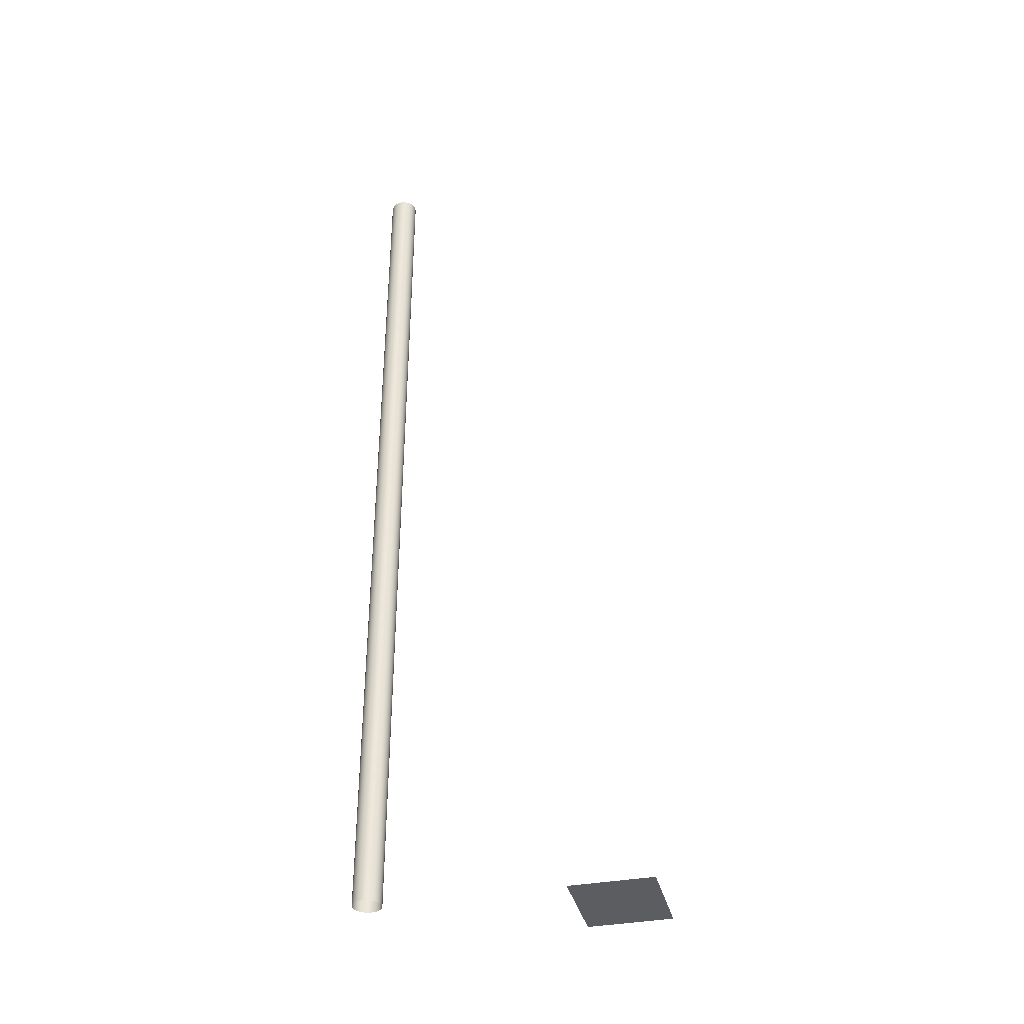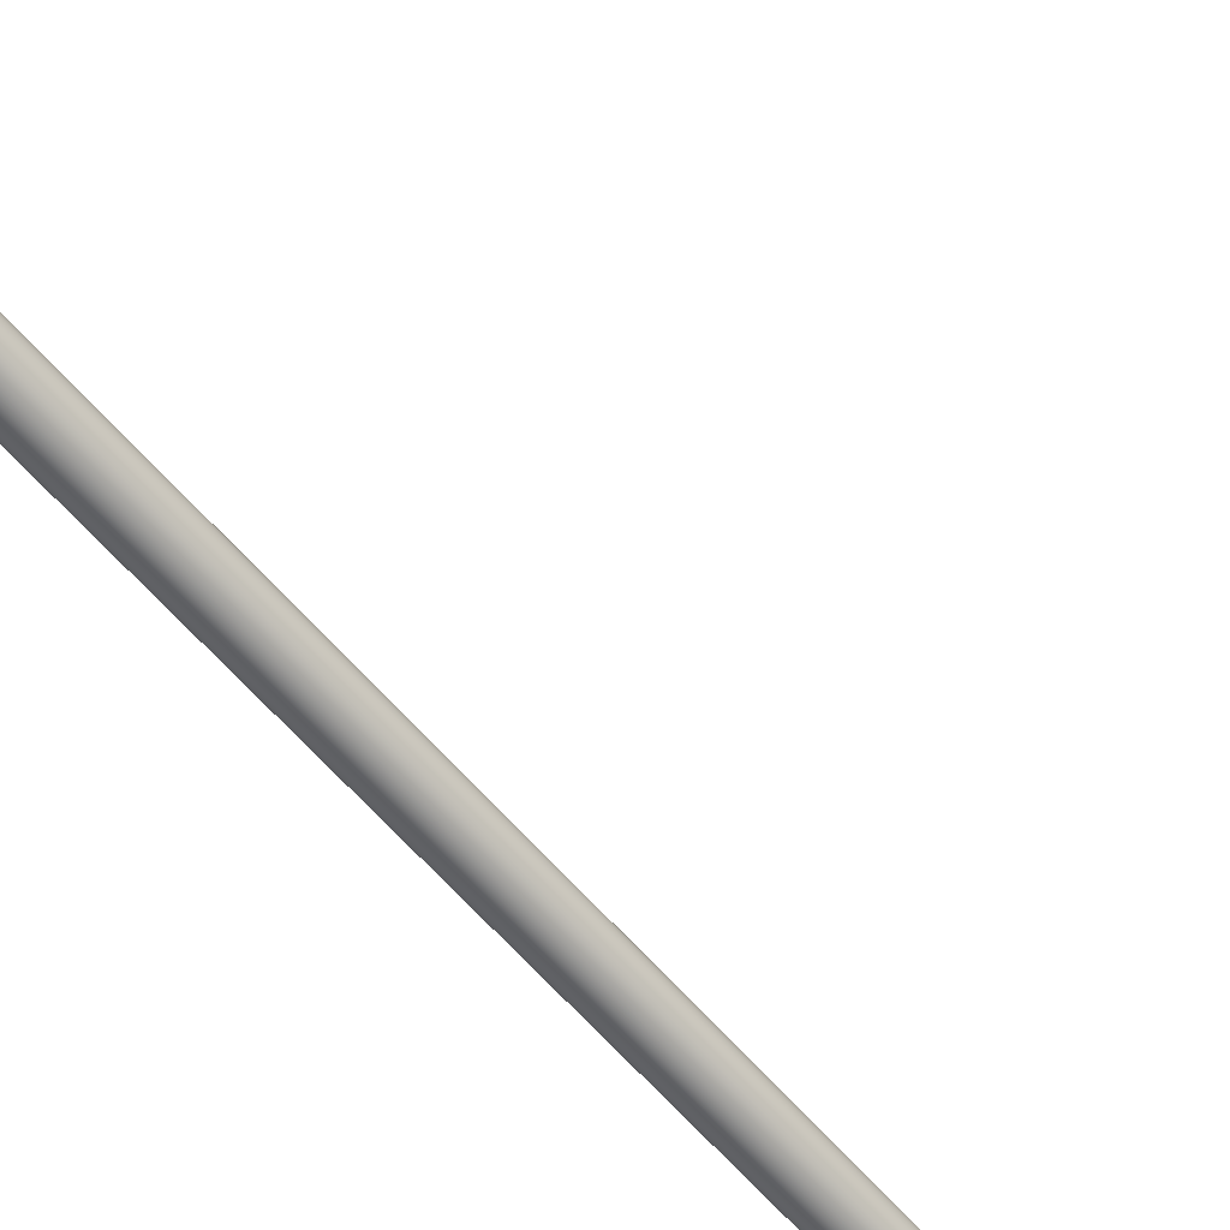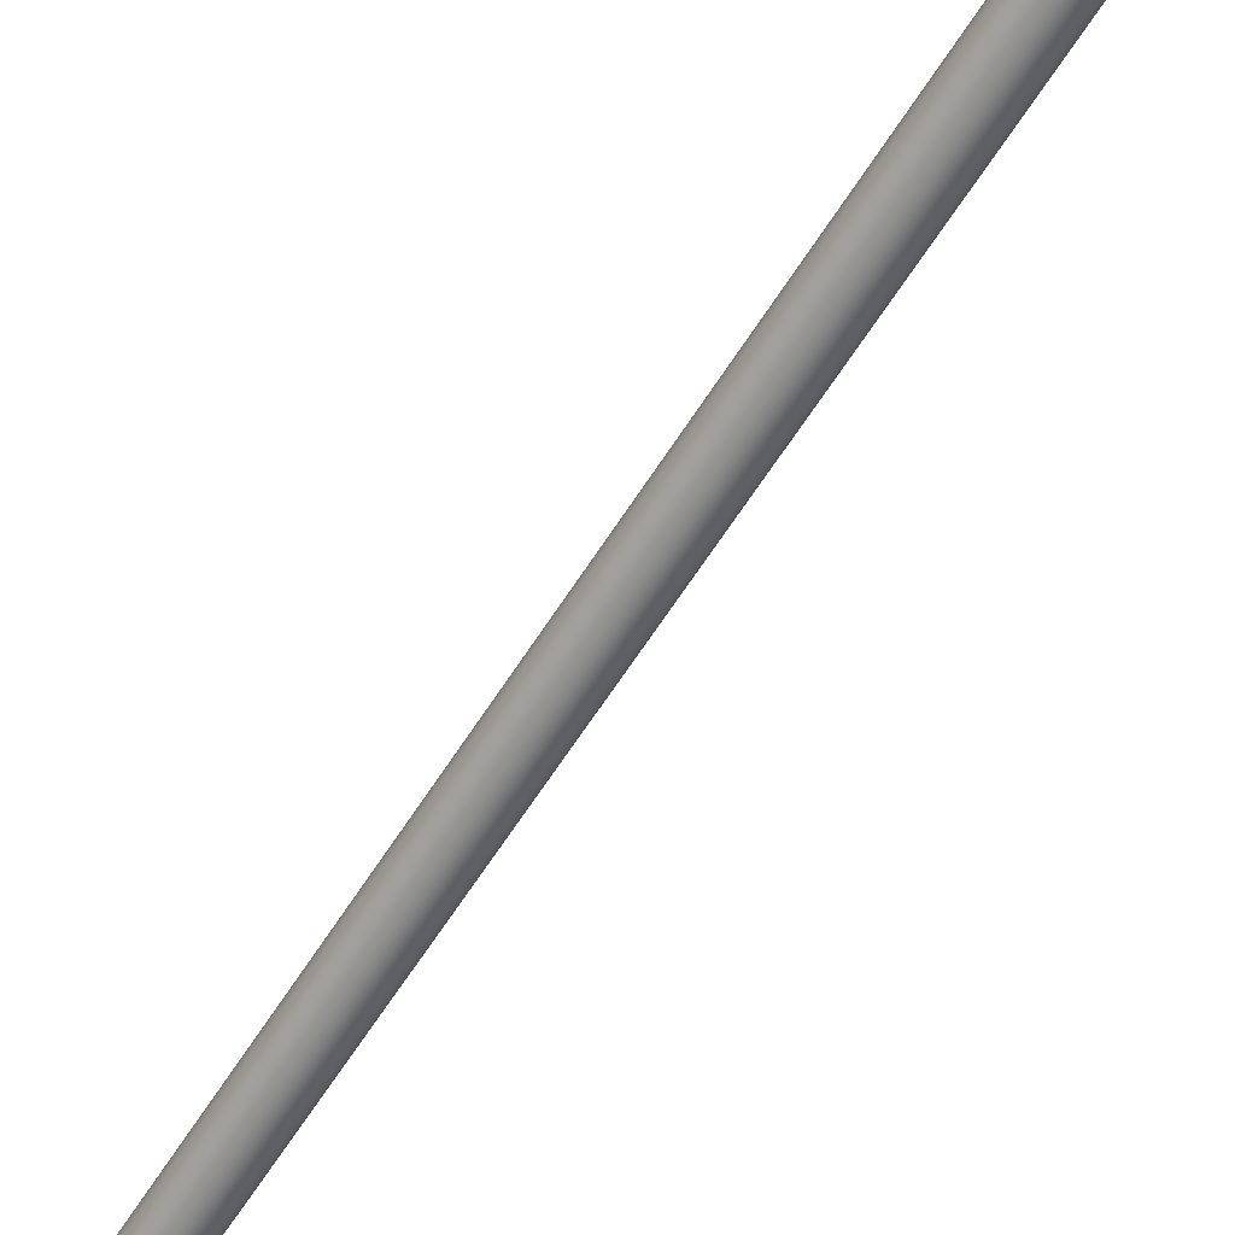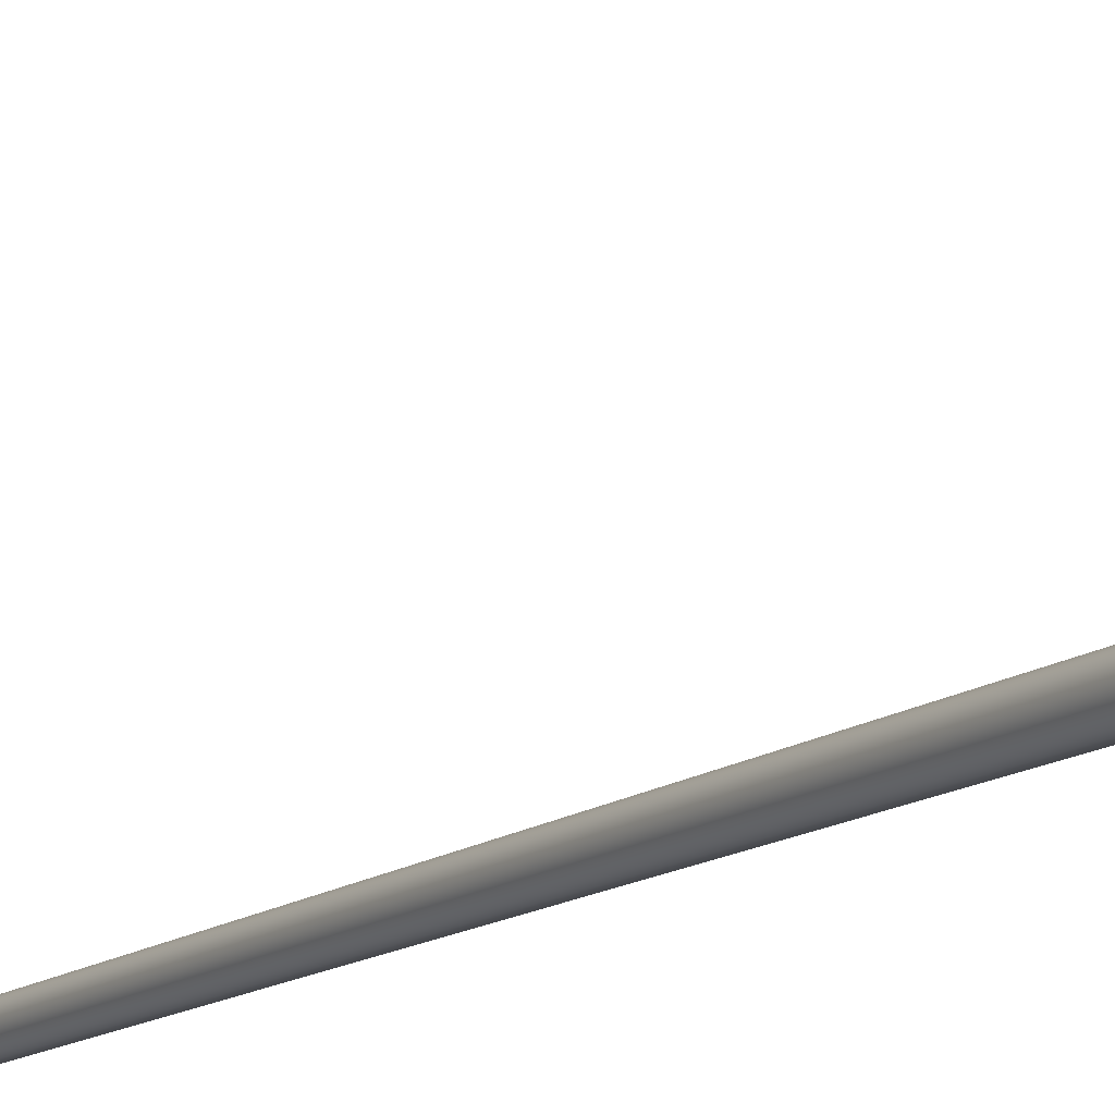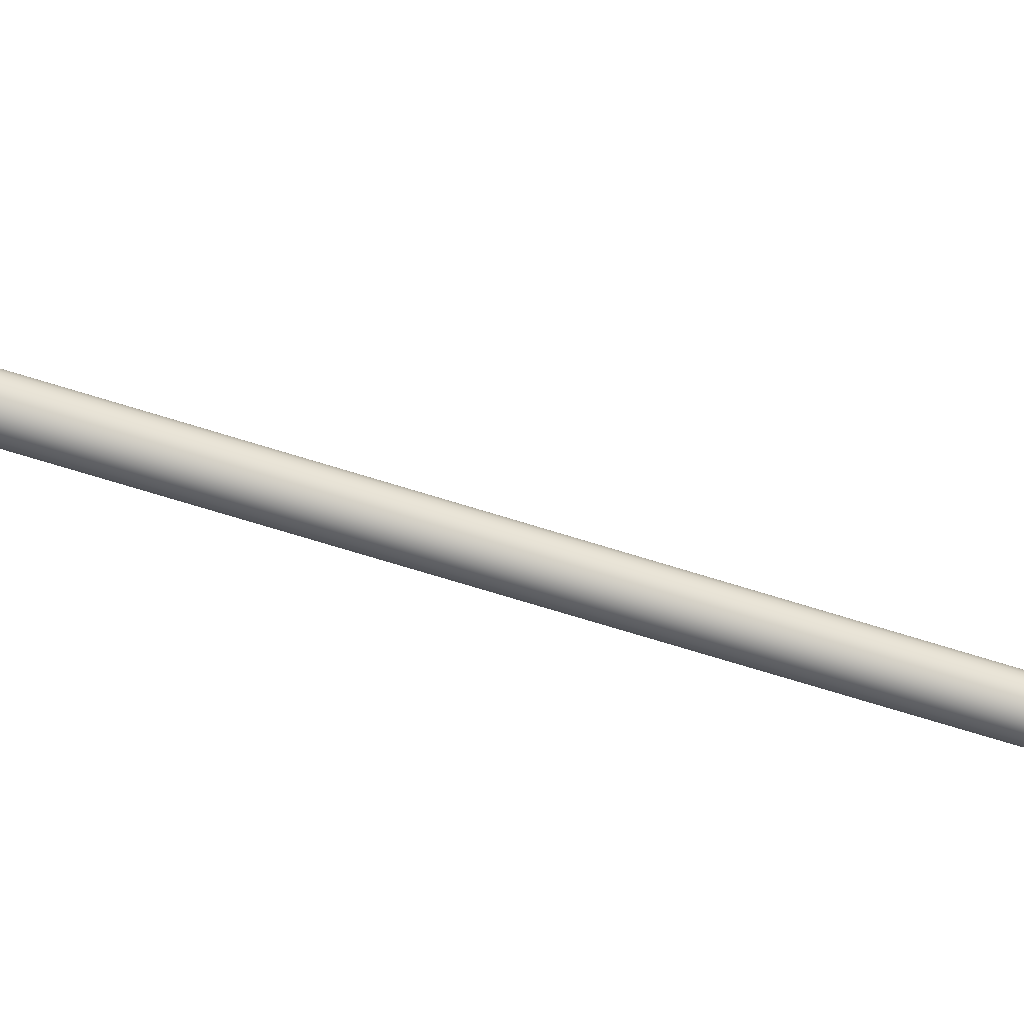
<metadata>
{"format":"obj","ext":"obj","renderer":"f3d","projection":"perspective","resolution":1024,"background":"white","views":[{"elev":-36.7,"azim":-76.2,"up":"+Y"},{"elev":-59.5,"azim":39.9,"up":"+Z"},{"elev":-60.8,"azim":-31.8,"up":"+Z"},{"elev":-13.7,"azim":-30.8,"up":"+Z"},{"elev":-64.3,"azim":-108.1,"up":"+Z"}]}
</metadata>
<code>
o SketchUp.009_ID125
v 13.18 -3.534 1.452
v 11.74 -3.534 2.695
v 11.74 -3.534 1.452
v 13.18 -3.534 2.695
v 13.18 -3.534 2.695
v 13.18 -3.534 1.452
v 11.74 -3.534 2.695
v 11.74 -3.534 1.452
v 11.74 -3.534 2.695
v 11.74 -3.534 1.452
v 13.18 -3.534 1.452
v 13.18 -3.534 2.695
f 1 2 3
f 2 1 4
f 5 6 7
f 8 7 6
l 9 10
l 10 11
l 12 11
l 12 9
o SketchUp.016_ID200
v 11.53 -3.534 -1.475
v 11.52 10.49 -1.419
v 11.52 -3.534 -1.419
v 11.53 10.49 -1.475
v 11.53 10.49 -1.475
v 11.53 -3.534 -1.475
v 11.52 10.49 -1.419
v 11.52 -3.534 -1.419
v 11.52 -3.534 -1.419
v 11.53 -3.534 -1.475
v 11.53 10.49 -1.475
v 11.52 10.49 -1.419
v 11.55 -3.534 -1.527
v 11.55 10.49 -1.527
v 11.55 10.49 -1.527
v 11.55 -3.534 -1.527
v 11.55 -3.534 -1.527
v 11.55 10.49 -1.527
v 11.53 10.49 -1.363
v 11.53 -3.534 -1.363
v 11.53 10.49 -1.363
v 11.53 -3.534 -1.363
v 11.53 -3.534 -1.363
v 11.53 10.49 -1.363
v 11.58 -3.534 -1.571
v 11.58 10.49 -1.571
v 11.58 10.49 -1.571
v 11.58 -3.534 -1.571
v 11.58 -3.534 -1.571
v 11.58 10.49 -1.571
v 11.55 10.49 -1.311
v 11.55 -3.534 -1.311
v 11.55 10.49 -1.311
v 11.55 -3.534 -1.311
v 11.55 -3.534 -1.311
v 11.55 10.49 -1.311
v 11.63 10.49 -1.606
v 11.63 -3.534 -1.606
v 11.63 10.49 -1.606
v 11.63 -3.534 -1.606
v 11.63 -3.534 -1.606
v 11.63 10.49 -1.606
v 11.58 10.49 -1.266
v 11.58 -3.534 -1.266
v 11.58 10.49 -1.266
v 11.58 -3.534 -1.266
v 11.58 -3.534 -1.266
v 11.58 10.49 -1.266
v 11.68 10.49 -1.627
v 11.68 -3.534 -1.627
v 11.68 10.49 -1.627
v 11.68 -3.534 -1.627
v 11.68 -3.534 -1.627
v 11.68 10.49 -1.627
v 11.63 -3.534 -1.232
v 11.63 10.49 -1.232
v 11.63 10.49 -1.232
v 11.63 -3.534 -1.232
v 11.63 -3.534 -1.232
v 11.63 10.49 -1.232
v 11.73 10.49 -1.635
v 11.73 -3.534 -1.635
v 11.73 10.49 -1.635
v 11.73 -3.534 -1.635
v 11.73 -3.534 -1.635
v 11.73 10.49 -1.635
v 11.68 -3.534 -1.21
v 11.68 10.49 -1.21
v 11.68 10.49 -1.21
v 11.68 -3.534 -1.21
v 11.68 -3.534 -1.21
v 11.68 10.49 -1.21
v 11.79 10.49 -1.627
v 11.79 -3.534 -1.627
v 11.79 10.49 -1.627
v 11.79 -3.534 -1.627
v 11.79 -3.534 -1.627
v 11.79 10.49 -1.627
v 11.73 -3.534 -1.203
v 11.73 10.49 -1.203
v 11.73 10.49 -1.203
v 11.73 -3.534 -1.203
v 11.73 -3.534 -1.203
v 11.73 10.49 -1.203
v 11.84 10.49 -1.606
v 11.84 -3.534 -1.606
v 11.84 10.49 -1.606
v 11.84 -3.534 -1.606
v 11.84 -3.534 -1.606
v 11.84 10.49 -1.606
v 11.79 -3.534 -1.21
v 11.79 10.49 -1.21
v 11.79 10.49 -1.21
v 11.79 -3.534 -1.21
v 11.79 -3.534 -1.21
v 11.79 10.49 -1.21
v 11.89 10.49 -1.571
v 11.89 -3.534 -1.571
v 11.89 10.49 -1.571
v 11.89 -3.534 -1.571
v 11.89 -3.534 -1.571
v 11.89 10.49 -1.571
v 11.84 -3.534 -1.232
v 11.84 10.49 -1.232
v 11.84 10.49 -1.232
v 11.84 -3.534 -1.232
v 11.84 -3.534 -1.232
v 11.84 10.49 -1.232
v 11.92 -3.534 -1.527
v 11.92 10.49 -1.527
v 11.92 -3.534 -1.527
v 11.92 10.49 -1.527
v 11.92 -3.534 -1.527
v 11.92 10.49 -1.527
v 11.89 -3.534 -1.266
v 11.89 10.49 -1.266
v 11.89 10.49 -1.266
v 11.89 -3.534 -1.266
v 11.89 -3.534 -1.266
v 11.89 10.49 -1.266
v 11.94 -3.534 -1.475
v 11.94 10.49 -1.475
v 11.94 -3.534 -1.475
v 11.94 10.49 -1.475
v 11.94 -3.534 -1.475
v 11.94 10.49 -1.475
v 11.92 10.49 -1.311
v 11.92 -3.534 -1.311
v 11.92 -3.534 -1.311
v 11.92 10.49 -1.311
v 11.92 -3.534 -1.311
v 11.92 10.49 -1.311
v 11.95 -3.534 -1.419
v 11.95 10.49 -1.419
v 11.95 -3.534 -1.419
v 11.95 10.49 -1.419
v 11.95 -3.534 -1.419
v 11.95 10.49 -1.419
v 11.94 10.49 -1.363
v 11.94 -3.534 -1.363
v 11.94 -3.534 -1.363
v 11.94 10.49 -1.363
v 11.94 -3.534 -1.363
v 11.94 10.49 -1.363
f 13 14 15
f 14 13 16
f 25 16 13
f 16 25 26
f 15 31 32
f 31 15 14
f 37 26 25
f 26 37 38
f 32 43 44
f 43 32 31
f 49 37 50
f 37 49 38
f 44 55 56
f 55 44 43
f 61 50 62
f 50 61 49
f 55 67 56
f 67 55 68
f 73 62 74
f 62 73 61
f 68 79 67
f 79 68 80
f 85 74 86
f 74 85 73
f 80 91 79
f 91 80 92
f 97 86 98
f 86 97 85
f 92 103 91
f 103 92 104
f 109 98 110
f 98 109 97
f 104 115 103
f 115 104 116
f 109 121 122
f 121 109 110
f 116 127 115
f 127 116 128
f 122 133 134
f 133 122 121
f 139 127 128
f 127 139 140
f 134 145 146
f 145 134 133
f 151 140 139
f 140 151 152
f 146 152 151
f 152 146 145
f 17 18 19
f 20 19 18
f 27 28 17
f 18 17 28
f 19 20 33
f 34 33 20
f 39 40 27
f 28 27 40
f 33 34 45
f 46 45 34
f 39 51 40
f 52 40 51
f 45 46 57
f 58 57 46
f 51 63 52
f 64 52 63
f 69 57 70
f 58 70 57
f 63 75 64
f 76 64 75
f 81 69 82
f 70 82 69
f 75 87 76
f 88 76 87
f 93 81 94
f 82 94 81
f 87 99 88
f 100 88 99
f 105 93 106
f 94 106 93
f 99 111 100
f 112 100 111
f 117 105 118
f 106 118 105
f 112 111 123
f 124 123 111
f 129 117 130
f 118 130 117
f 123 124 135
f 136 135 124
f 141 142 130
f 129 130 142
f 135 136 147
f 148 147 136
f 153 154 141
f 142 141 154
f 147 148 153
f 154 153 148
l 21 22
l 22 23
l 24 23
l 21 24
l 22 29
l 29 30
l 23 30
l 35 21
l 36 24
l 35 36
l 29 41
l 41 42
l 30 42
l 47 35
l 48 36
l 47 48
l 41 53
l 53 54
l 42 54
l 59 47
l 60 48
l 59 60
l 53 65
l 65 66
l 54 66
l 71 59
l 72 60
l 71 72
l 65 77
l 77 78
l 66 78
l 83 71
l 84 72
l 83 84
l 77 89
l 89 90
l 78 90
l 95 83
l 96 84
l 95 96
l 89 101
l 101 102
l 90 102
l 107 95
l 108 96
l 107 108
l 101 113
l 113 114
l 102 114
l 119 107
l 120 108
l 119 120
l 113 125
l 125 126
l 114 126
l 131 119
l 132 120
l 131 132
l 125 137
l 137 138
l 126 138
l 143 131
l 144 132
l 143 144
l 137 149
l 149 150
l 138 150
l 155 143
l 156 144
l 155 156
l 149 155
l 150 156

</code>
